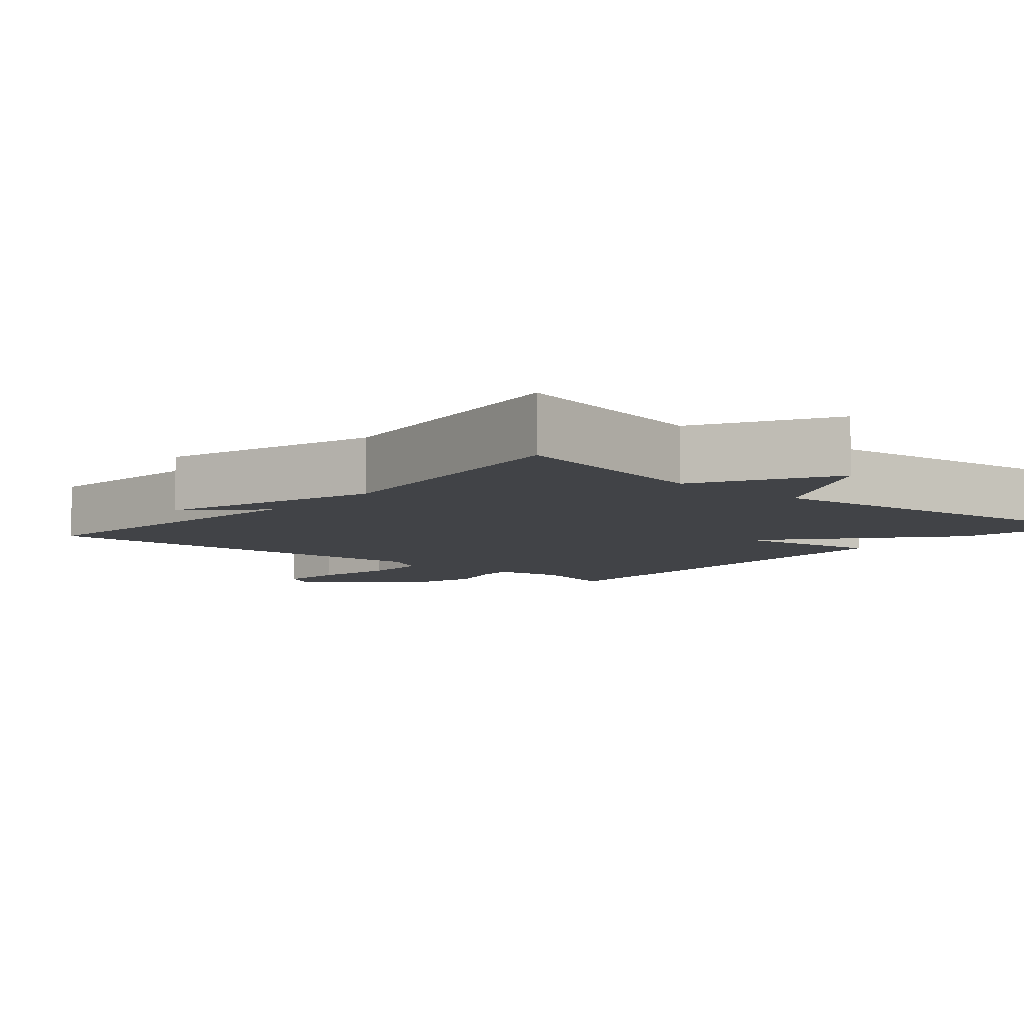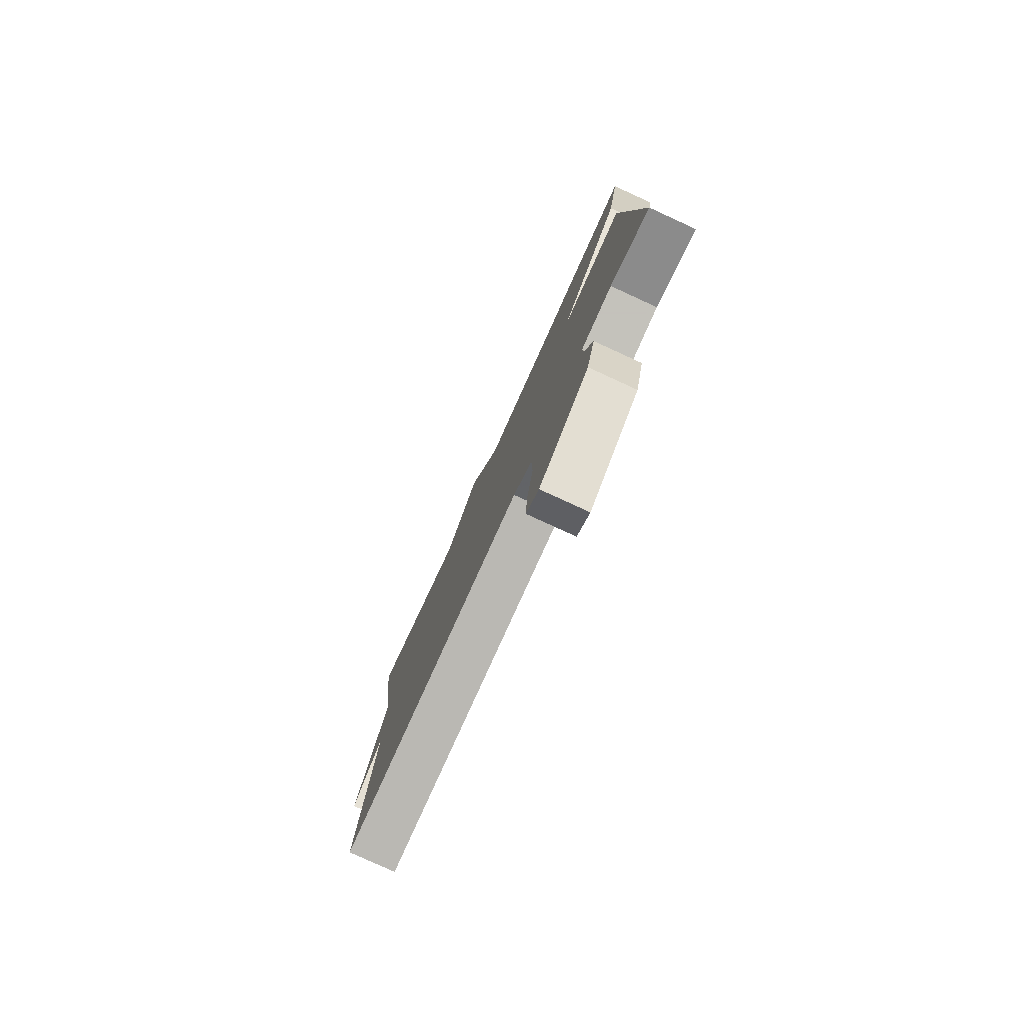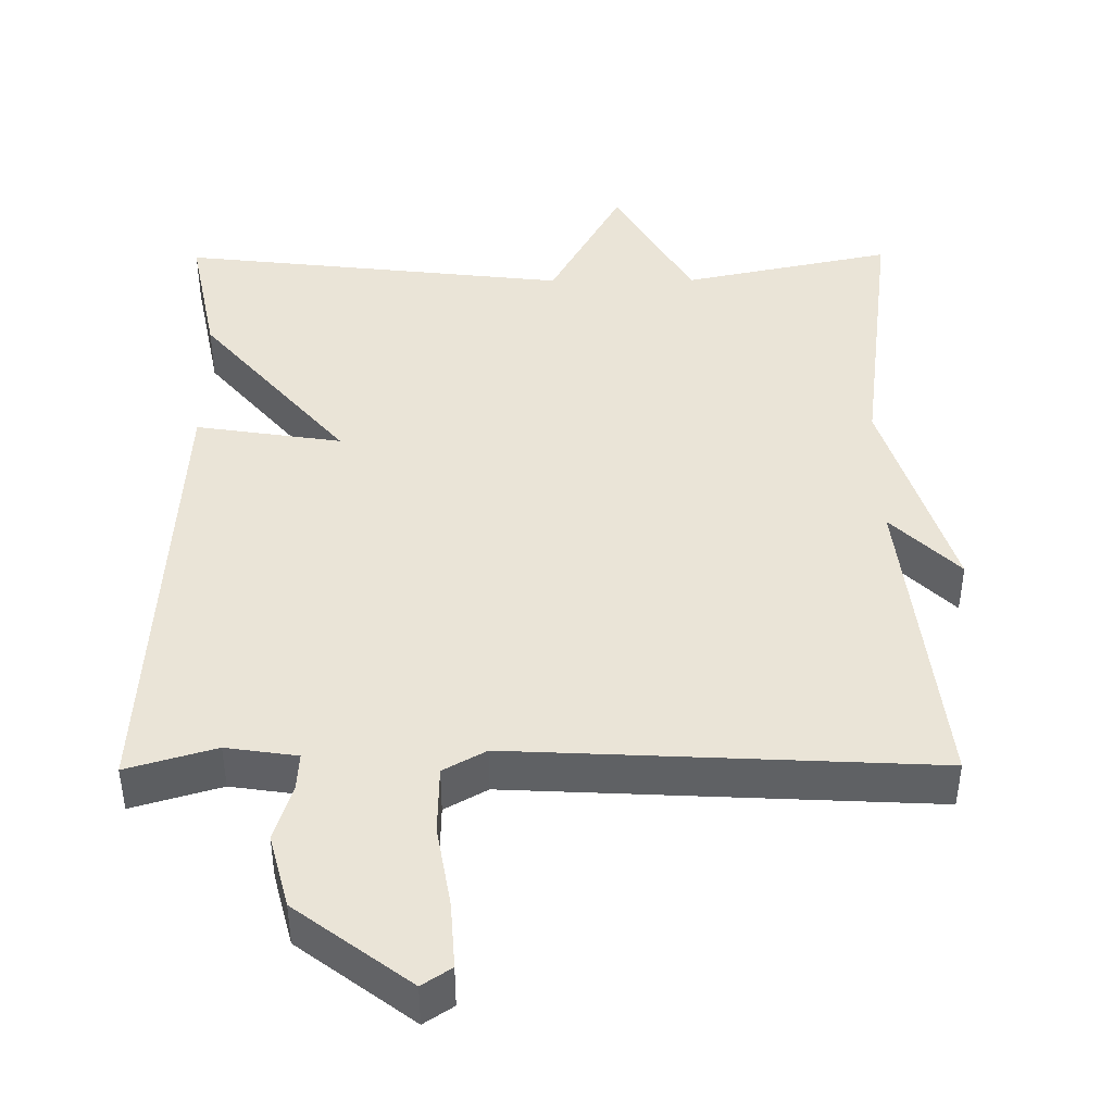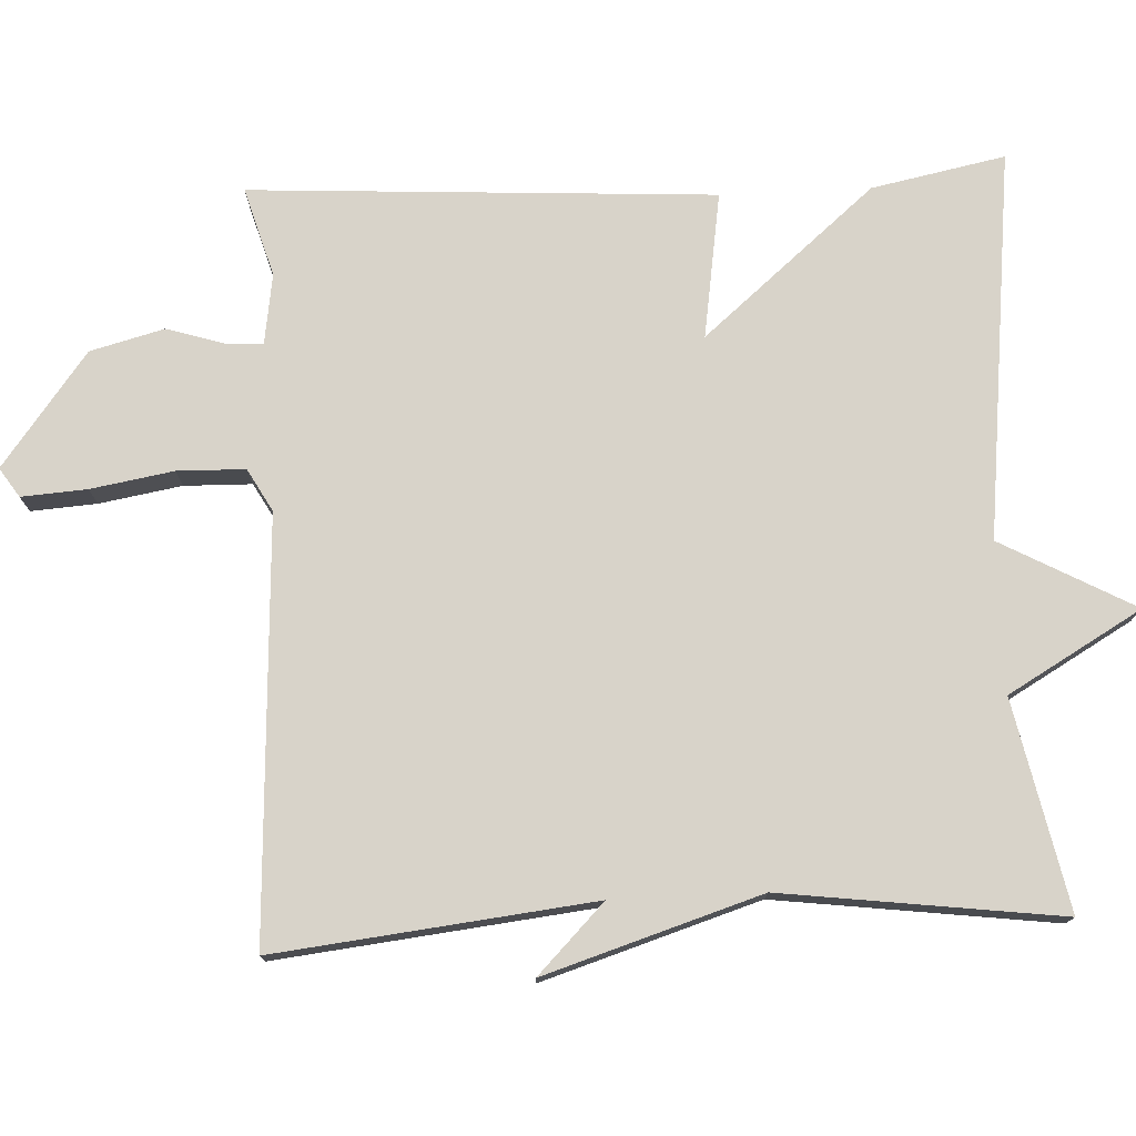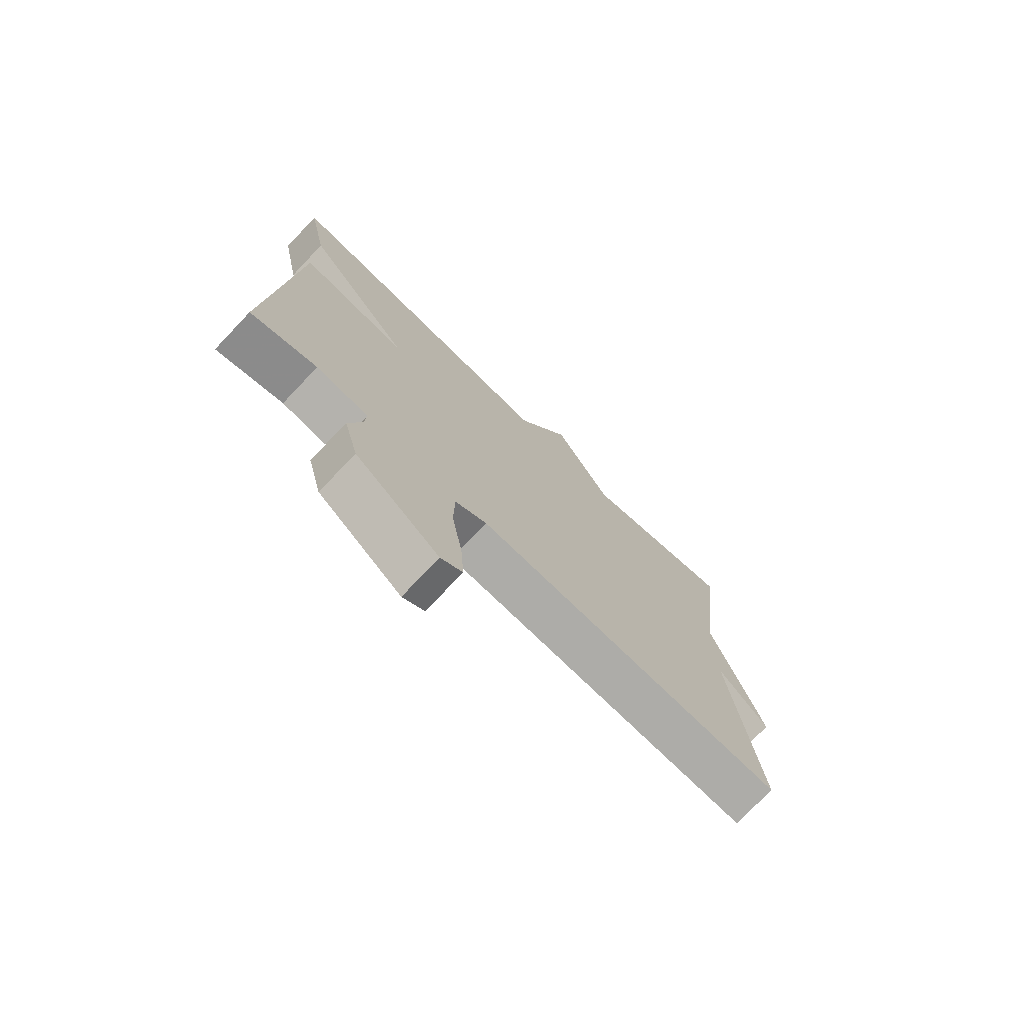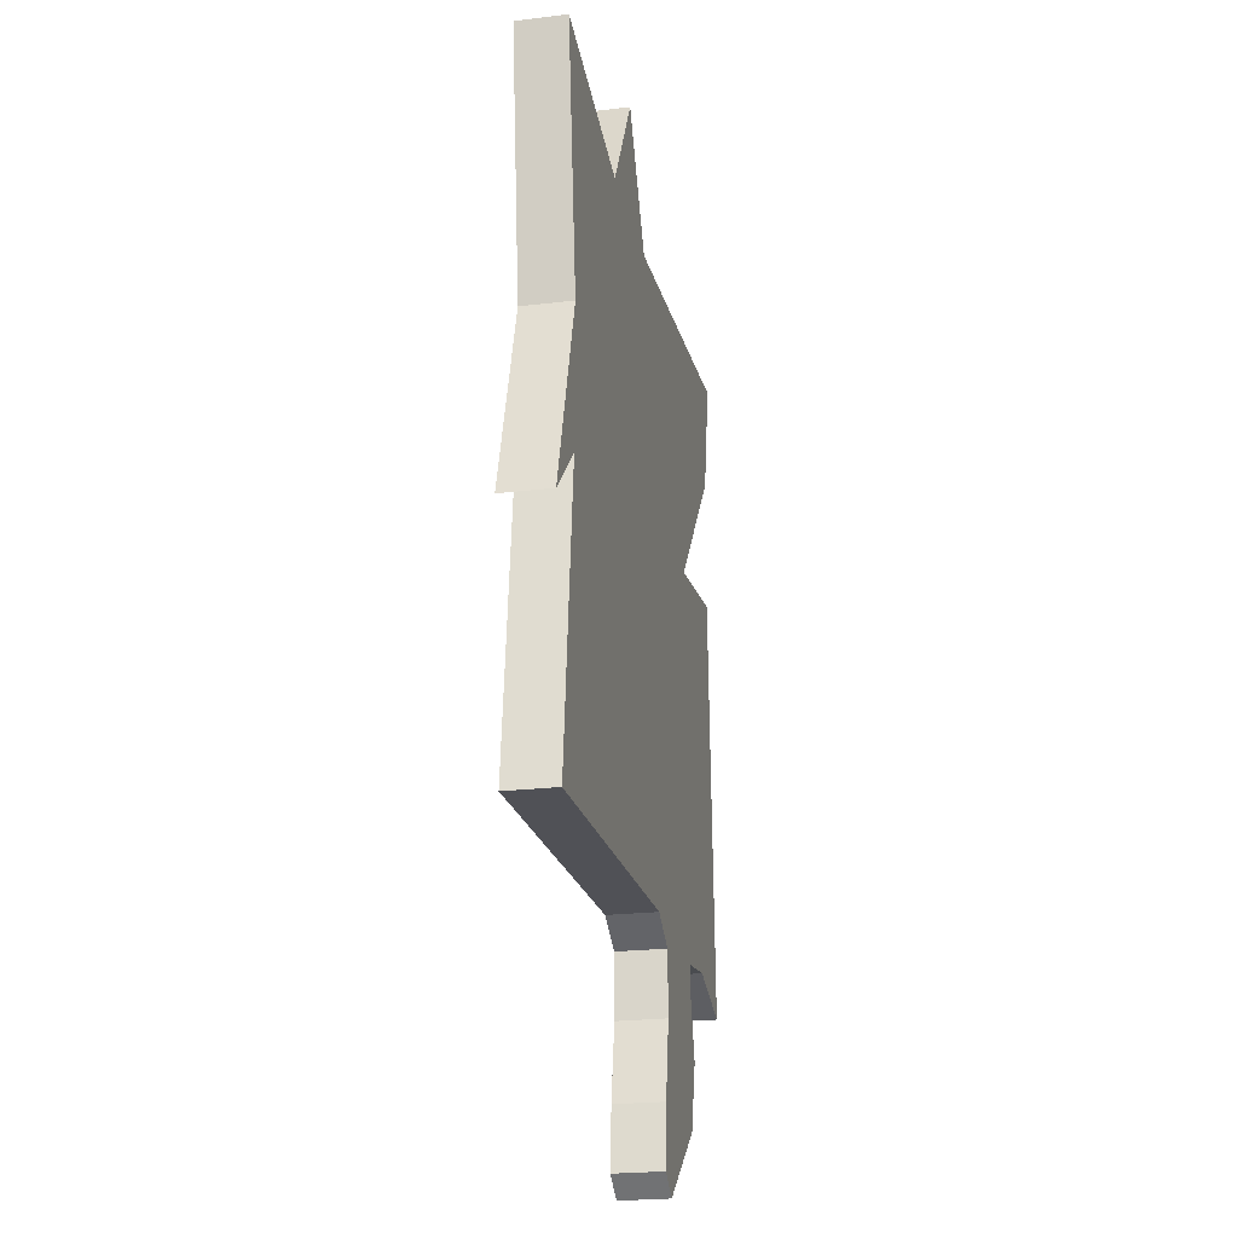
<metadata>
{"format":"obj","ext":"obj","renderer":"f3d","projection":"perspective","resolution":1024,"background":"white","views":[{"elev":-7.3,"azim":-40.6,"up":"+Y"},{"elev":-79.9,"azim":65.4,"up":"+Z"},{"elev":43.6,"azim":179.6,"up":"+Y"},{"elev":76.0,"azim":-92.7,"up":"+Y"},{"elev":-75.1,"azim":136.4,"up":"+Z"},{"elev":-23.2,"azim":-78.5,"up":"+Z"}]}
</metadata>
<code>
v 0.5 0.07 0.5
v 0.464 0.07 0.321
v 0.269 0.07 0.091
v 0.464 0.07 0.121
v 0.5 0.07 -0.5
v 0.381 0.07 -0.465
v 0.286 0.07 -0.479
v 0.289 0.07 -0.528
v 0.313 0.07 -0.606
v 0.287 0.07 -0.705
v 0.135 0.07 -0.82
v 0.096 0.07 -0.794
v 0.102 0.07 -0.706
v 0.121 0.07 -0.595
v 0.119 0.07 -0.504
v 0.062 0.07 -0.472
v -0.5 0.07 -0.5
v -0.452 0.07 -0.074
v -0.543 0.07 -0.164
v -0.452 0.07 0.126
v -0.5 0.07 0.5
v -0.22 0.07 0.441
v -0.117 0.07 0.62
v -0.02 0.07 0.441
v 0.5 0 0.5
v 0.464 0 0.321
v 0.269 0 0.091
v 0.464 0 0.121
v 0.5 0 -0.5
v 0.381 0 -0.465
v 0.286 0 -0.479
v 0.289 0 -0.528
v 0.313 0 -0.606
v 0.287 0 -0.705
v 0.135 0 -0.82
v 0.096 0 -0.794
v 0.102 0 -0.706
v 0.121 0 -0.595
v 0.119 0 -0.504
v 0.062 0 -0.472
v -0.5 0 -0.5
v -0.452 0 -0.074
v -0.543 0 -0.164
v -0.452 0 0.126
v -0.5 0 0.5
v -0.22 0 0.441
v -0.117 0 0.62
v -0.02 0 0.441
f 22 23 24
f 20 21 22
f 20 22 24
f 19 20 24
f 18 19 24
f 16 17 18 24
f 15 16 24
f 12 13 14
f 11 12 14
f 10 11 14
f 9 10 14
f 8 9 14
f 7 8 14 15
f 3 4 5 6
f 3 6 7
f 24 1 2 3
f 3 7 15 24
f 48 47 46
f 46 45 44
f 48 46 44
f 48 44 43
f 48 43 42
f 48 42 41 40
f 48 40 39
f 38 37 36
f 38 36 35
f 38 35 34
f 38 34 33
f 38 33 32
f 39 38 32 31
f 30 29 28 27
f 31 30 27
f 27 26 25 48
f 48 39 31 27
f 1 25 26 2
f 2 26 27 3
f 3 27 28 4
f 4 28 29 5
f 5 29 30 6
f 6 30 31 7
f 7 31 32 8
f 8 32 33 9
f 9 33 34 10
f 10 34 35 11
f 11 35 36 12
f 12 36 37 13
f 13 37 38 14
f 14 38 39 15
f 15 39 40 16
f 16 40 41 17
f 17 41 42 18
f 18 42 43 19
f 19 43 44 20
f 20 44 45 21
f 21 45 46 22
f 22 46 47 23
f 23 47 48 24
f 24 48 25 1

</code>
